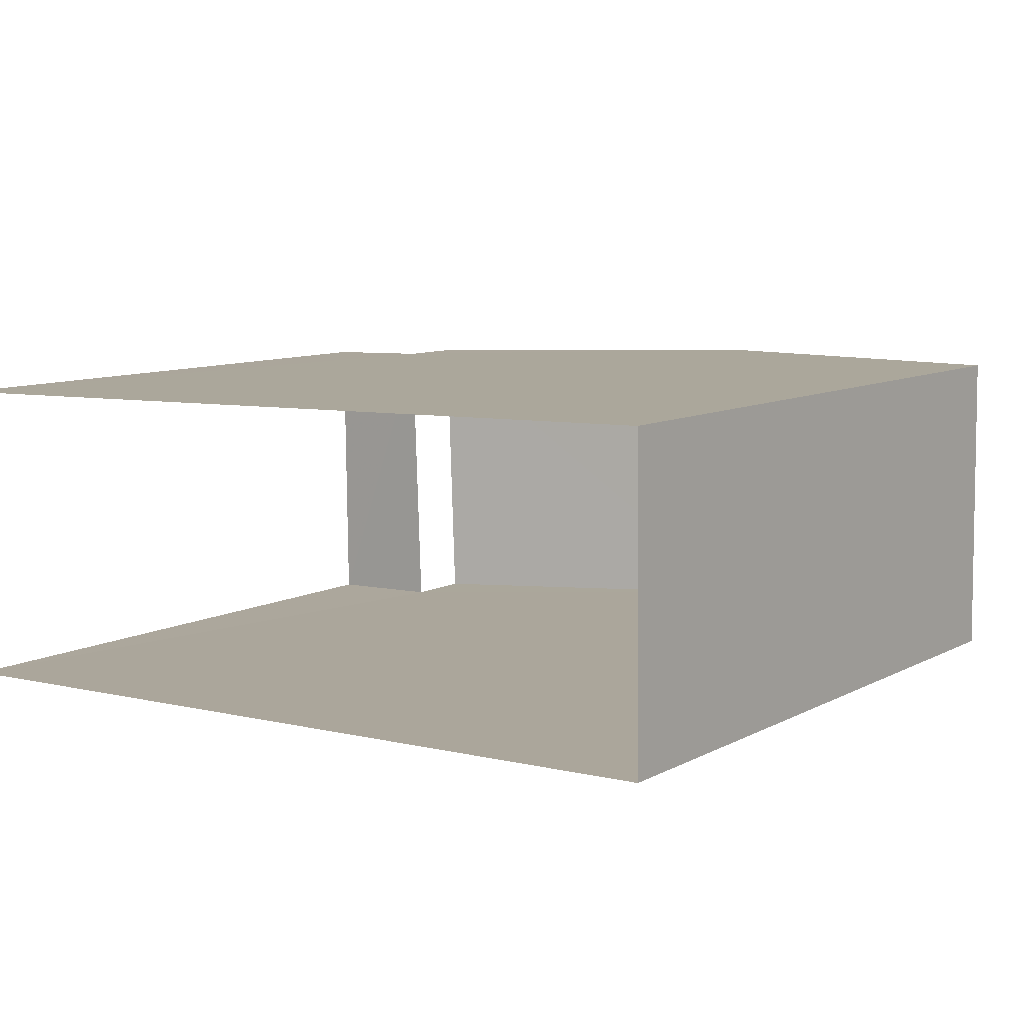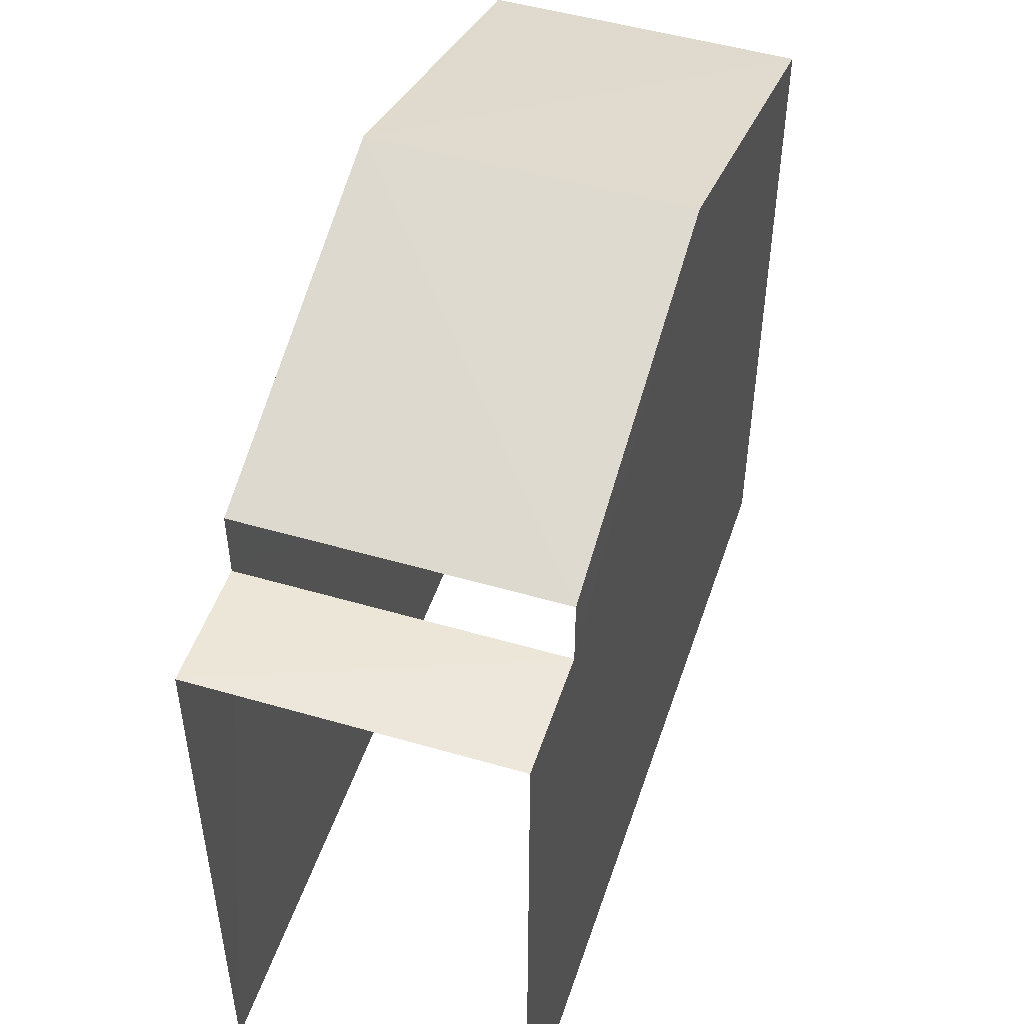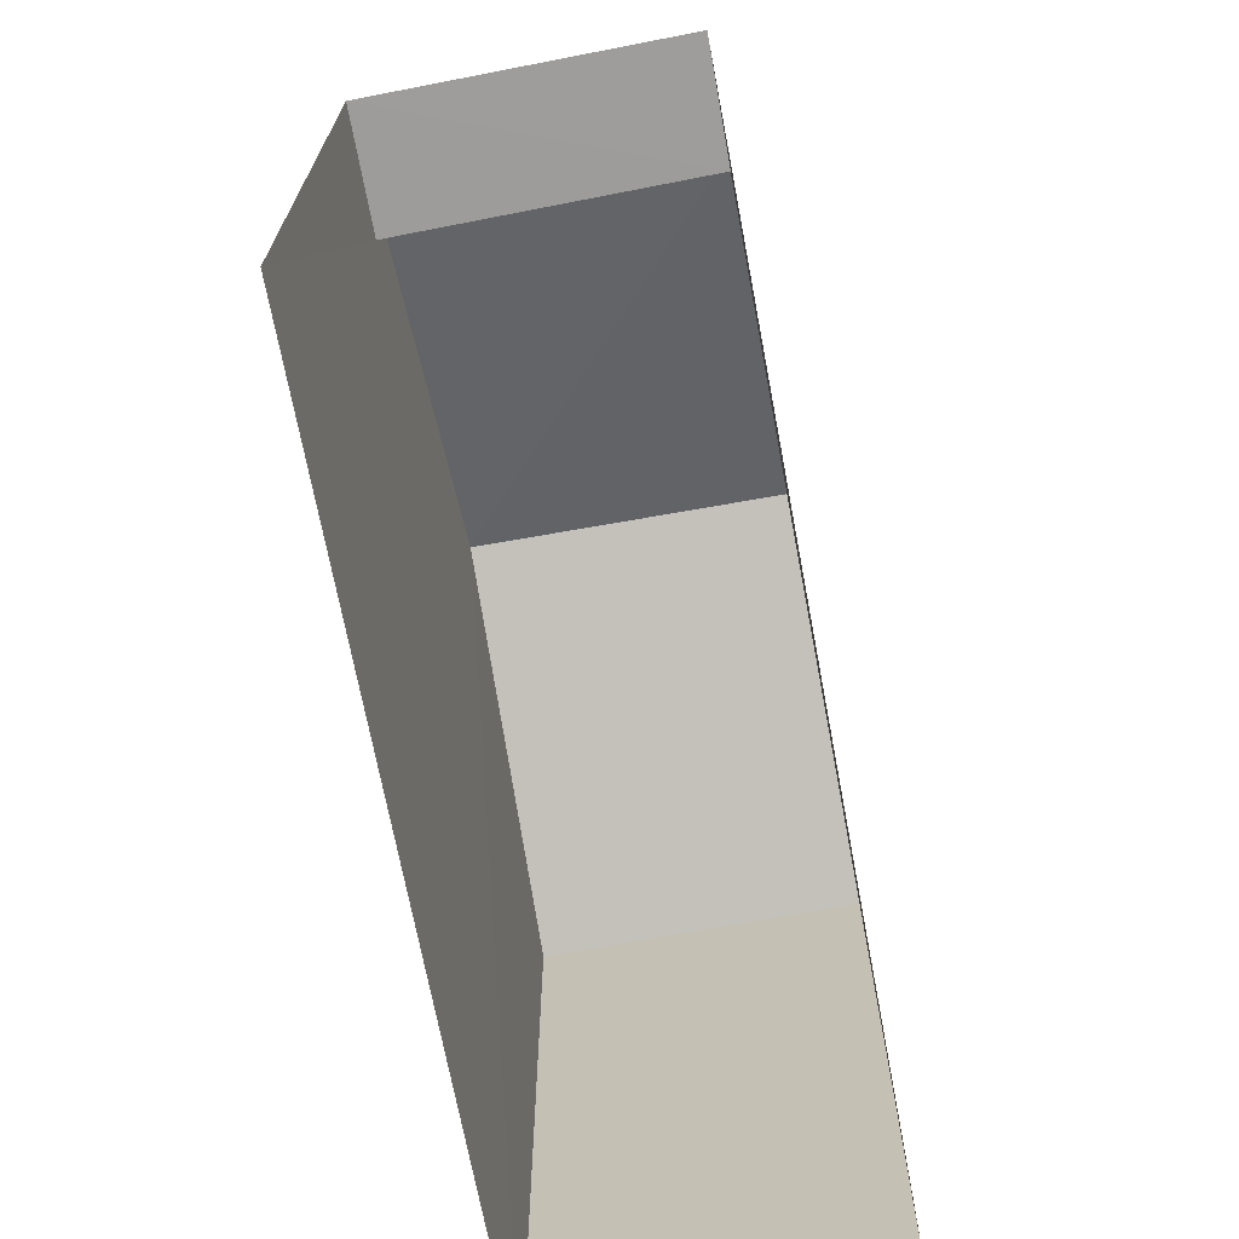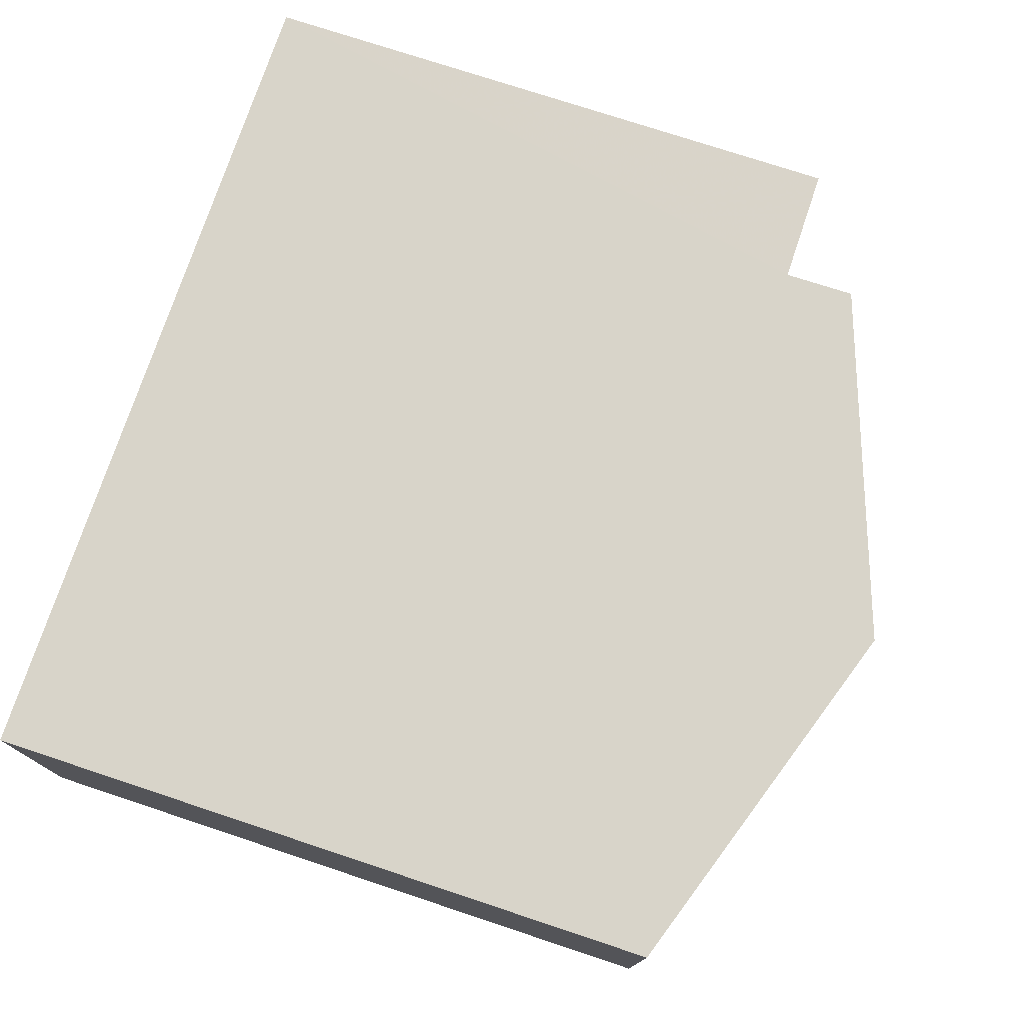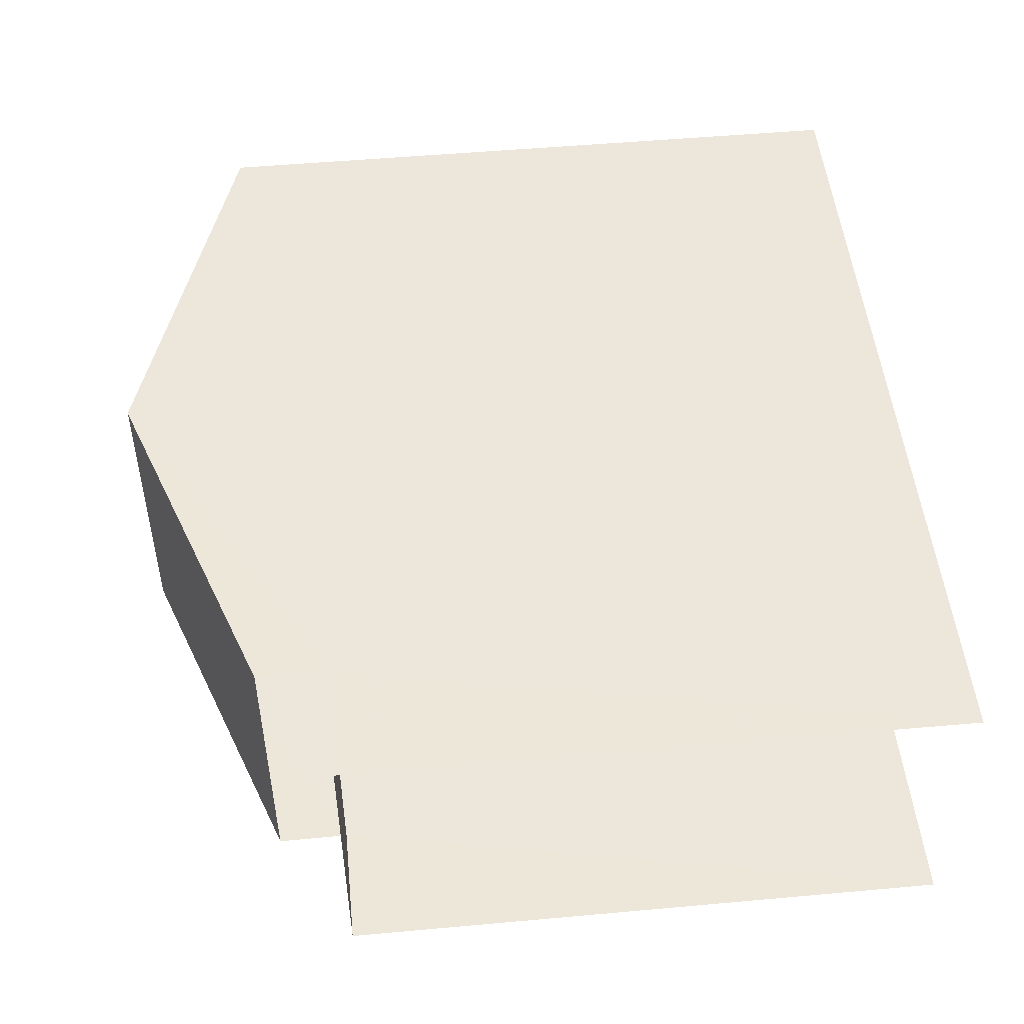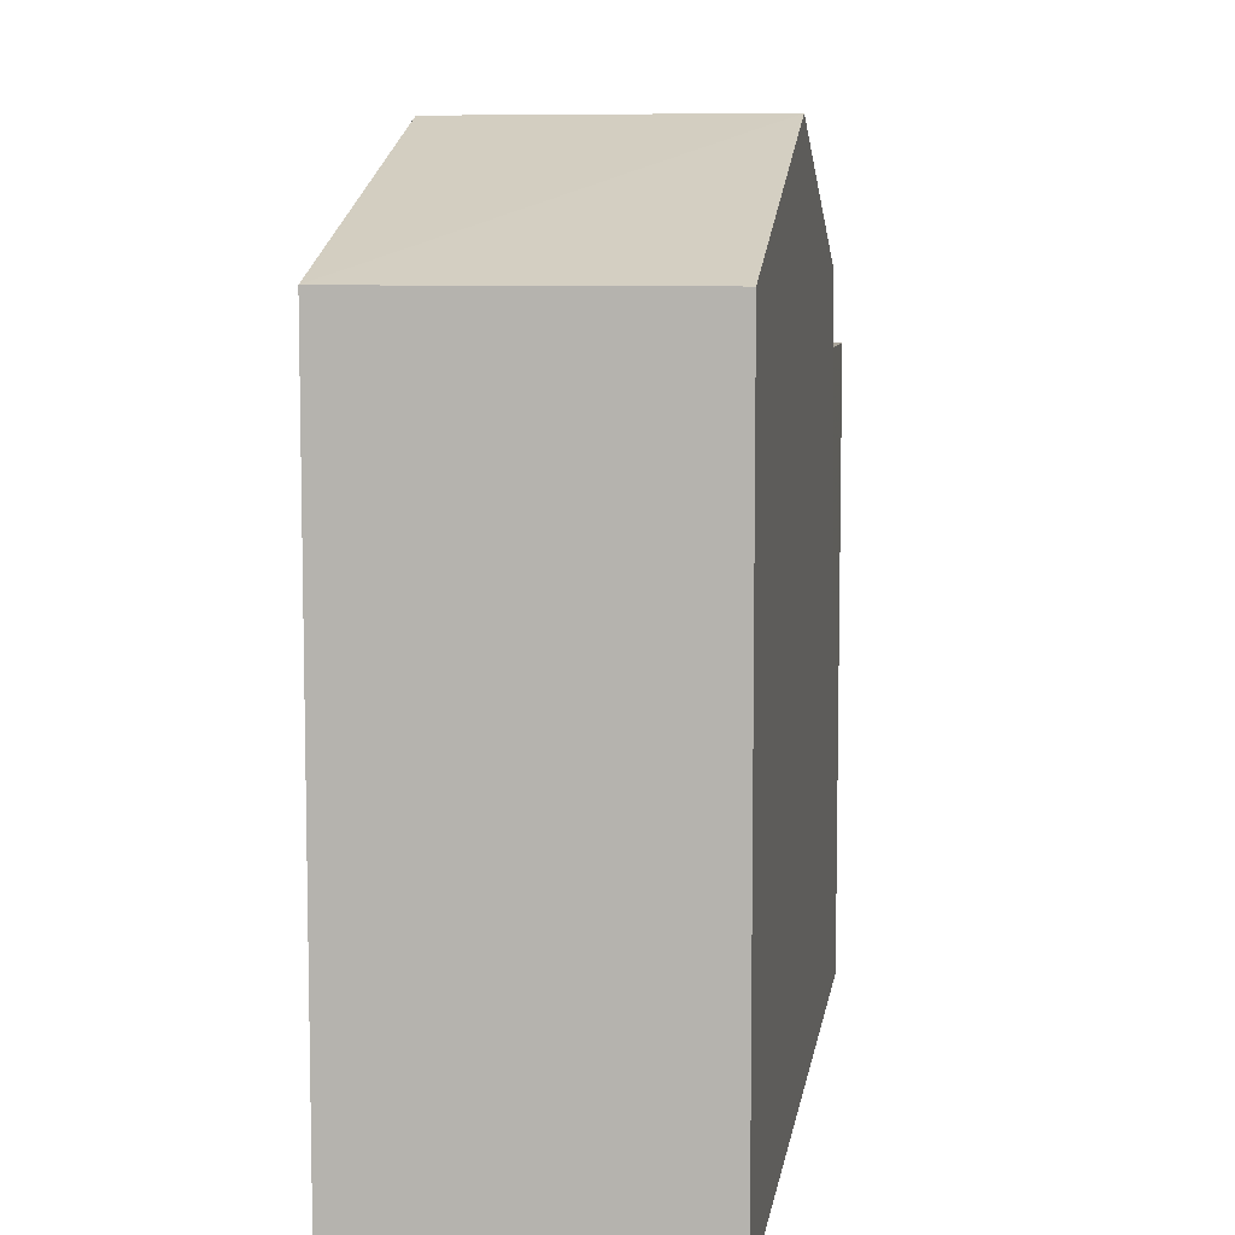
<metadata>
{"format":"obj","ext":"obj","renderer":"f3d","projection":"perspective","resolution":1024,"background":"white","views":[{"elev":9.2,"azim":-143.9,"up":"+Y"},{"elev":49.8,"azim":106.6,"up":"+Z"},{"elev":-70.2,"azim":99.1,"up":"+Z"},{"elev":76.9,"azim":-71.7,"up":"+Y"},{"elev":49.1,"azim":84.3,"up":"+Y"},{"elev":7.8,"azim":-83.3,"up":"+Z"}]}
</metadata>
<code>
v -3.739e+05 -1.051e+05 21.61
v -3.739e+05 -1.051e+05 21.61
v -3.739e+05 -1.051e+05 21.61
v -3.739e+05 -1.051e+05 21.61
v -3.739e+05 -1.051e+05 29.79
v -3.739e+05 -1.051e+05 28.51
v -3.739e+05 -1.051e+05 29.78
v -3.739e+05 -1.051e+05 28.51
v -3.739e+05 -1.051e+05 28.51
v -3.739e+05 -1.051e+05 28.52
v -3.739e+05 -1.051e+05 27.8
v -3.739e+05 -1.051e+05 27.8
v -3.739e+05 -1.051e+05 27.8
v -3.739e+05 -1.051e+05 27.8
f 1 2 3
f 4 1 3
f 12 1 4
f 13 12 4
f 11 6 8
f 14 11 8
f 5 6 7
f 5 8 6
f 9 10 5
f 7 9 5
f 11 12 13
f 11 14 12
f 10 3 2
f 10 9 3
f 9 7 3
f 7 6 11
f 3 11 4
f 4 11 13
f 3 7 11
f 10 2 5
f 8 5 14
f 14 2 1
f 14 1 12
f 5 2 14

</code>
